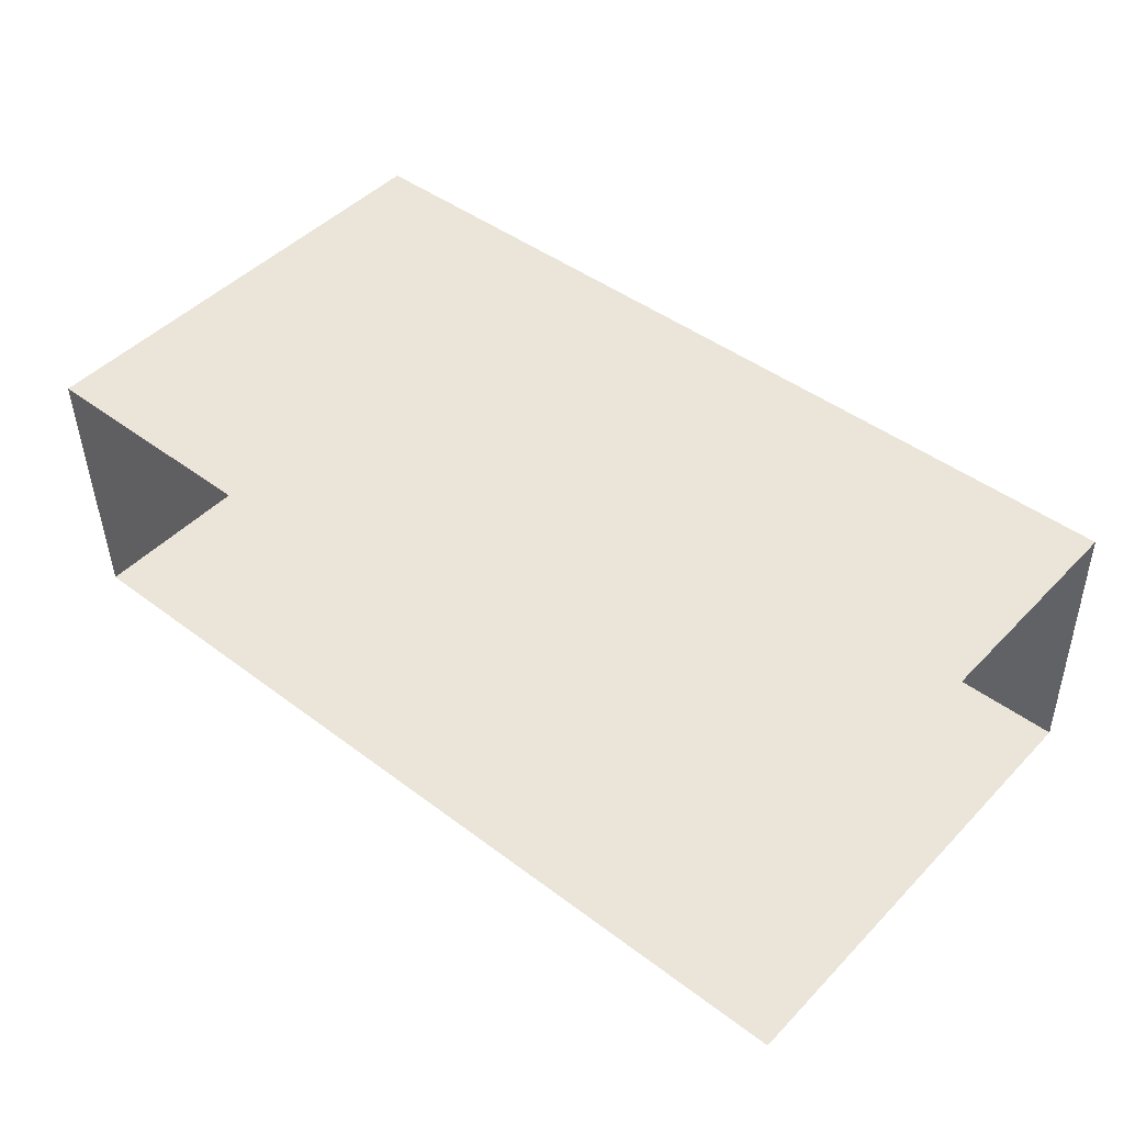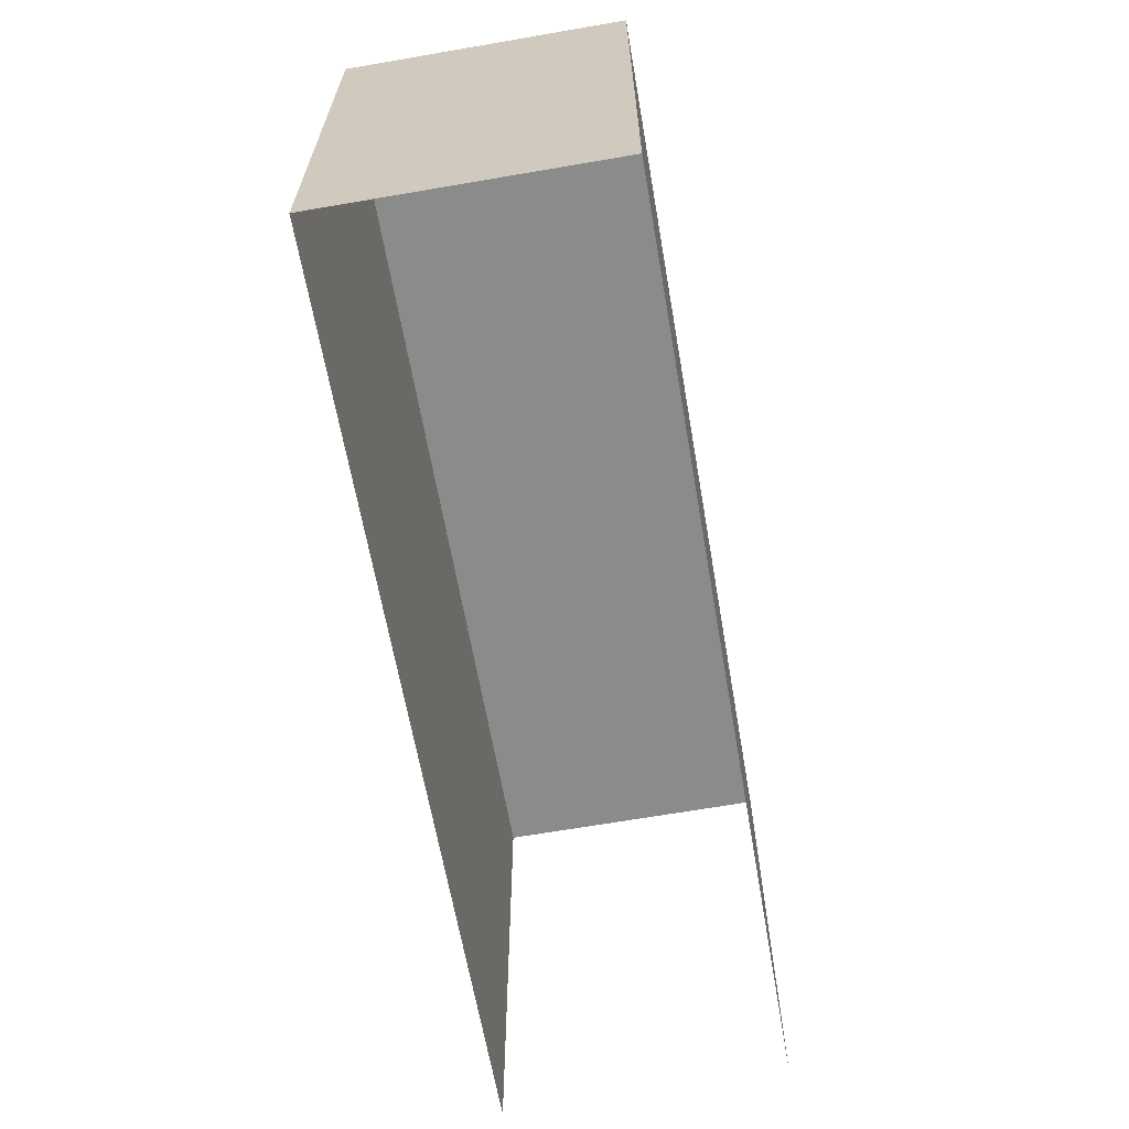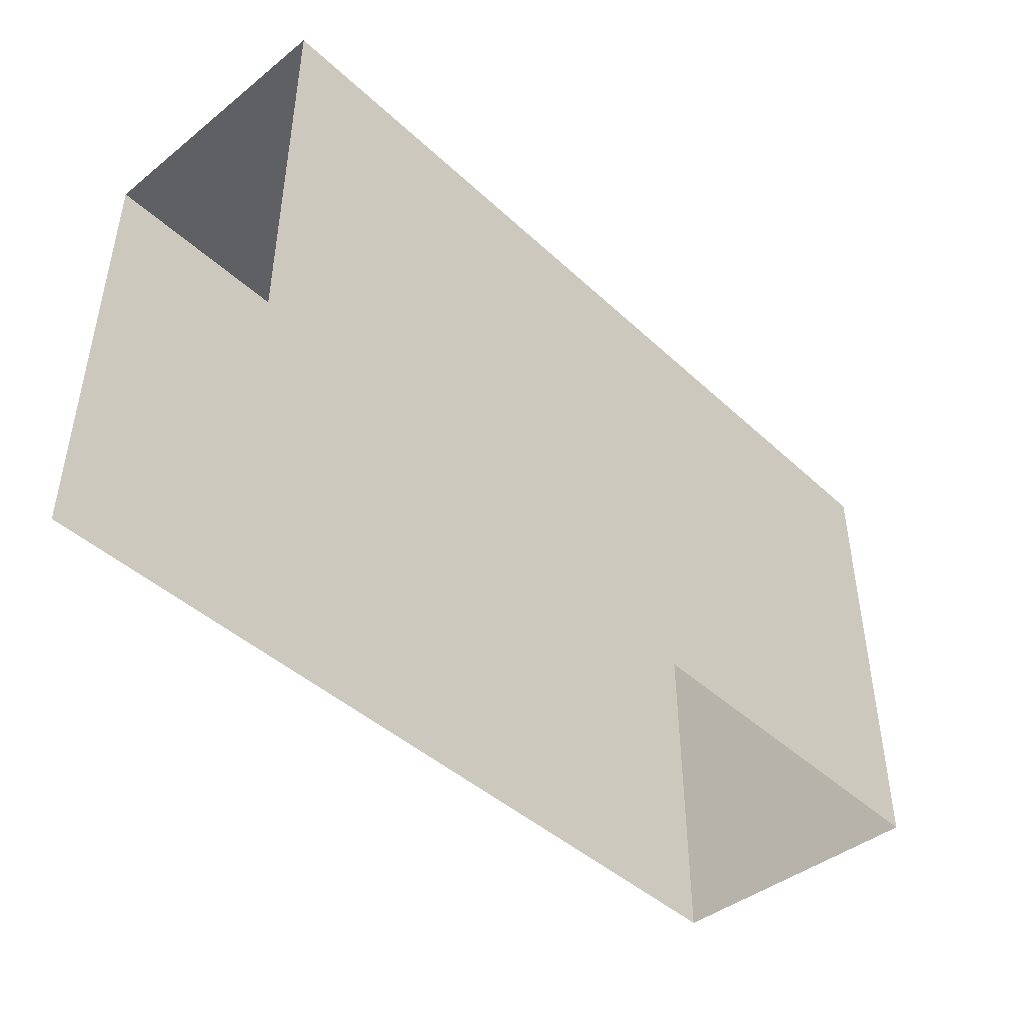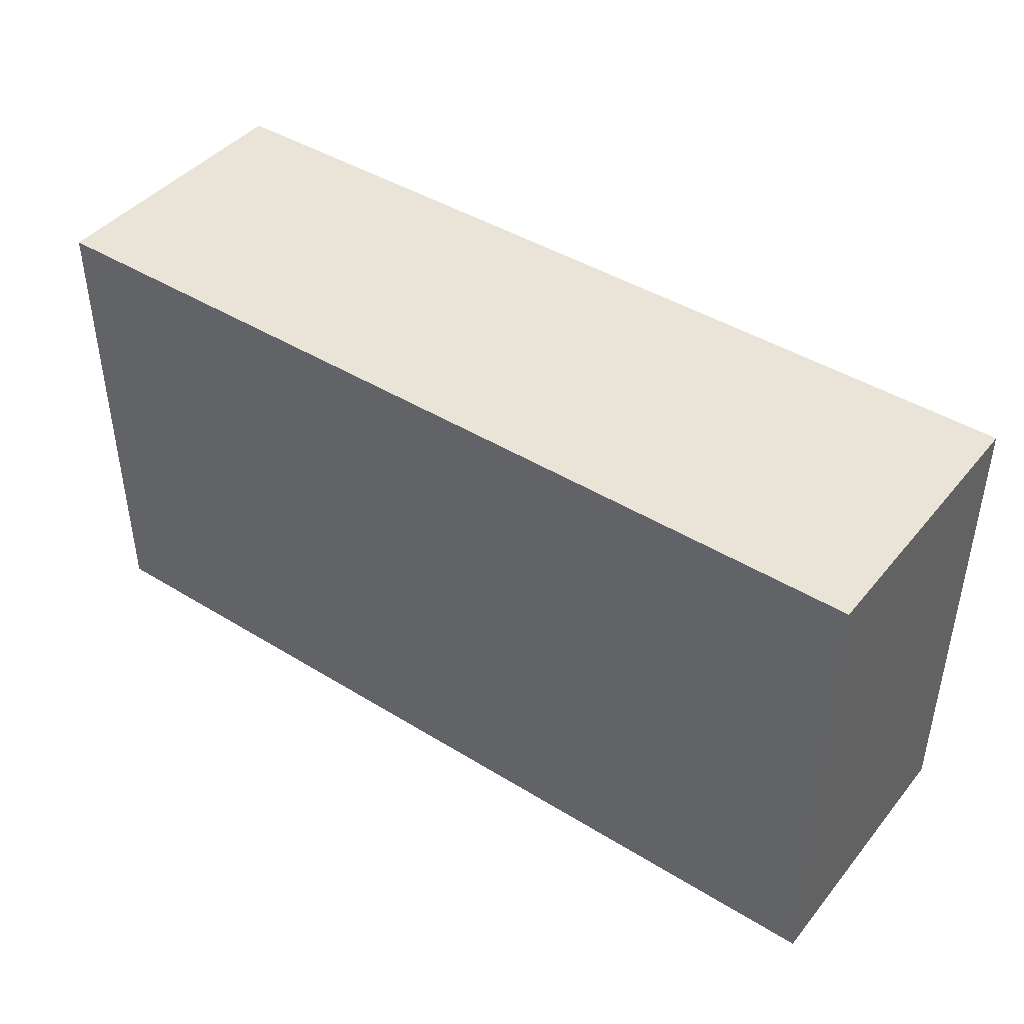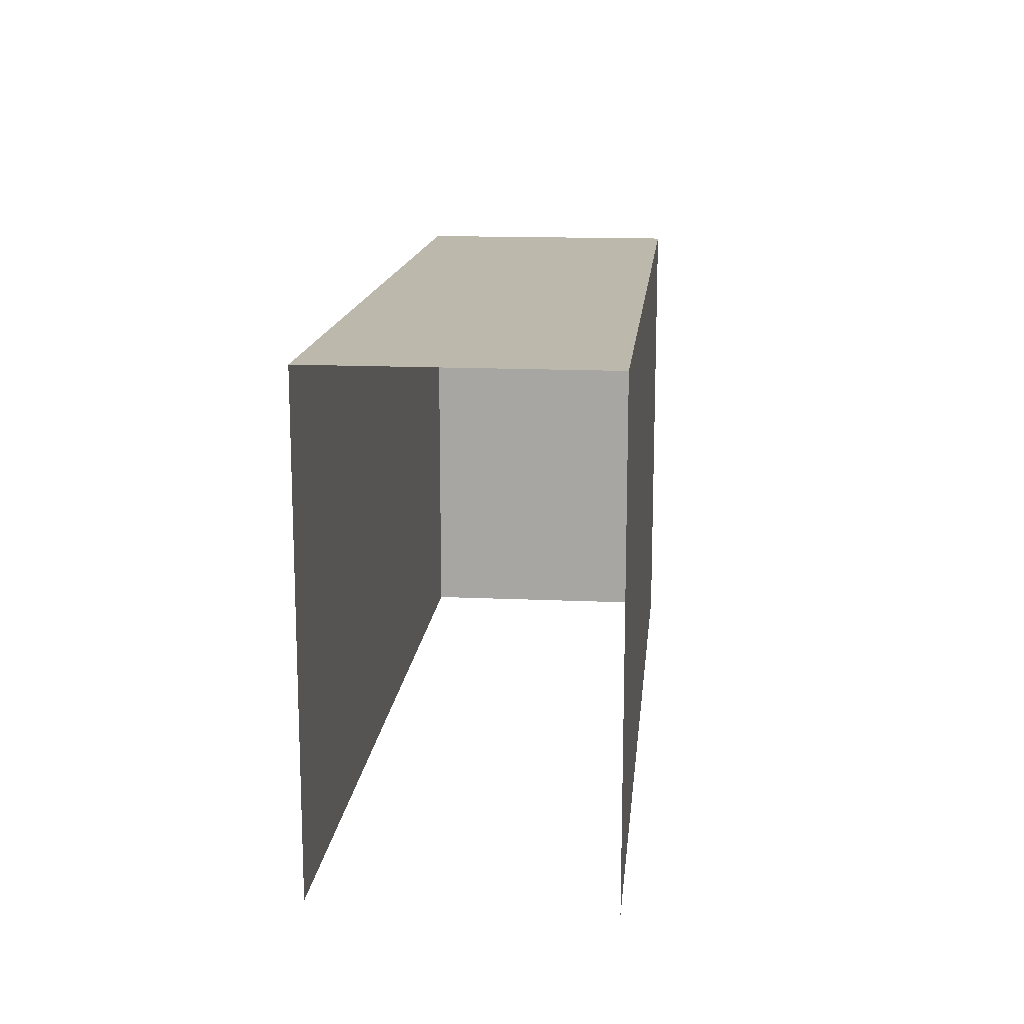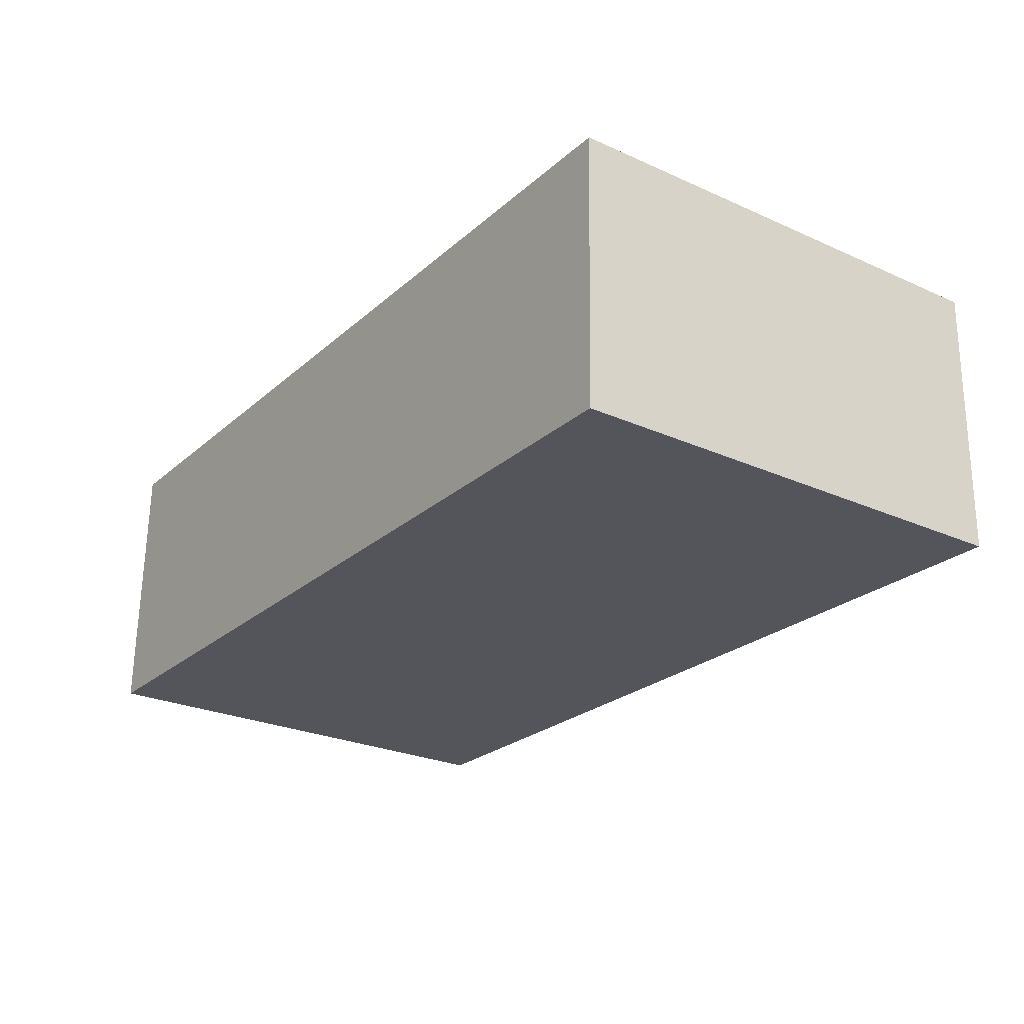
<metadata>
{"format":"obj","ext":"obj","renderer":"f3d","projection":"perspective","resolution":1024,"background":"white","views":[{"elev":47.0,"azim":-138.9,"up":"+Y"},{"elev":-63.8,"azim":98.5,"up":"+Z"},{"elev":-44.0,"azim":-48.5,"up":"+Z"},{"elev":43.2,"azim":34.8,"up":"+Z"},{"elev":14.7,"azim":-85.7,"up":"+Z"},{"elev":-26.0,"azim":54.6,"up":"+Y"}]}
</metadata>
<code>
v -3.723e+05 -1.04e+05 30.71
v -3.723e+05 -1.04e+05 30.71
v -3.723e+05 -1.04e+05 30.71
v -3.723e+05 -1.04e+05 30.71
v -3.723e+05 -1.04e+05 41.04
v -3.723e+05 -1.04e+05 41.04
v -3.723e+05 -1.04e+05 41.04
v -3.723e+05 -1.04e+05 41.04
f 1 2 3
f 4 1 3
f 5 2 1
f 5 8 2
f 5 6 7
f 8 5 7
f 6 4 3
f 7 6 3
f 7 3 2
f 8 7 2
f 5 1 4
f 6 5 4

</code>
